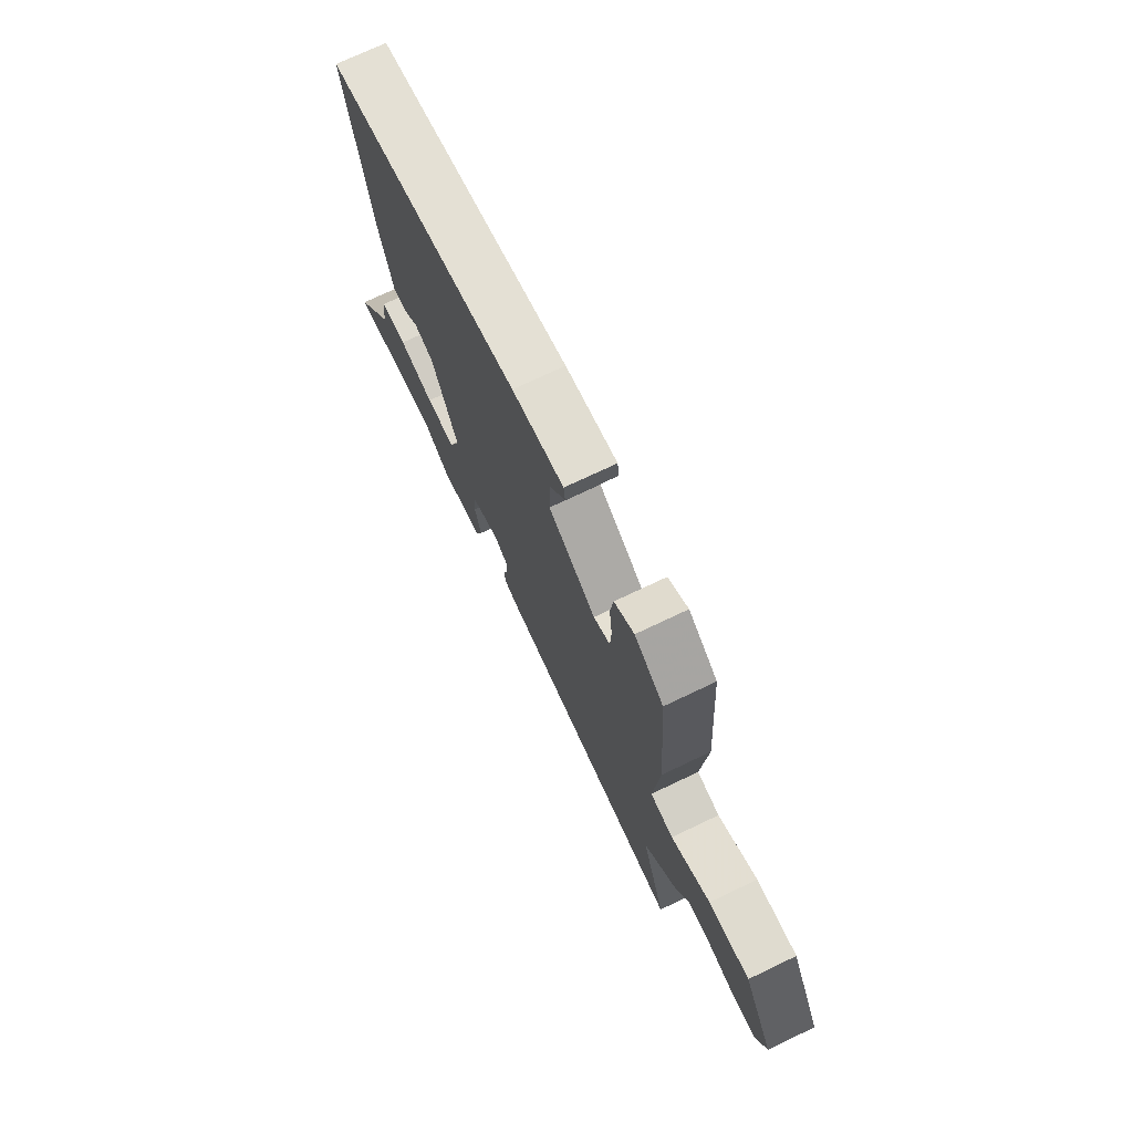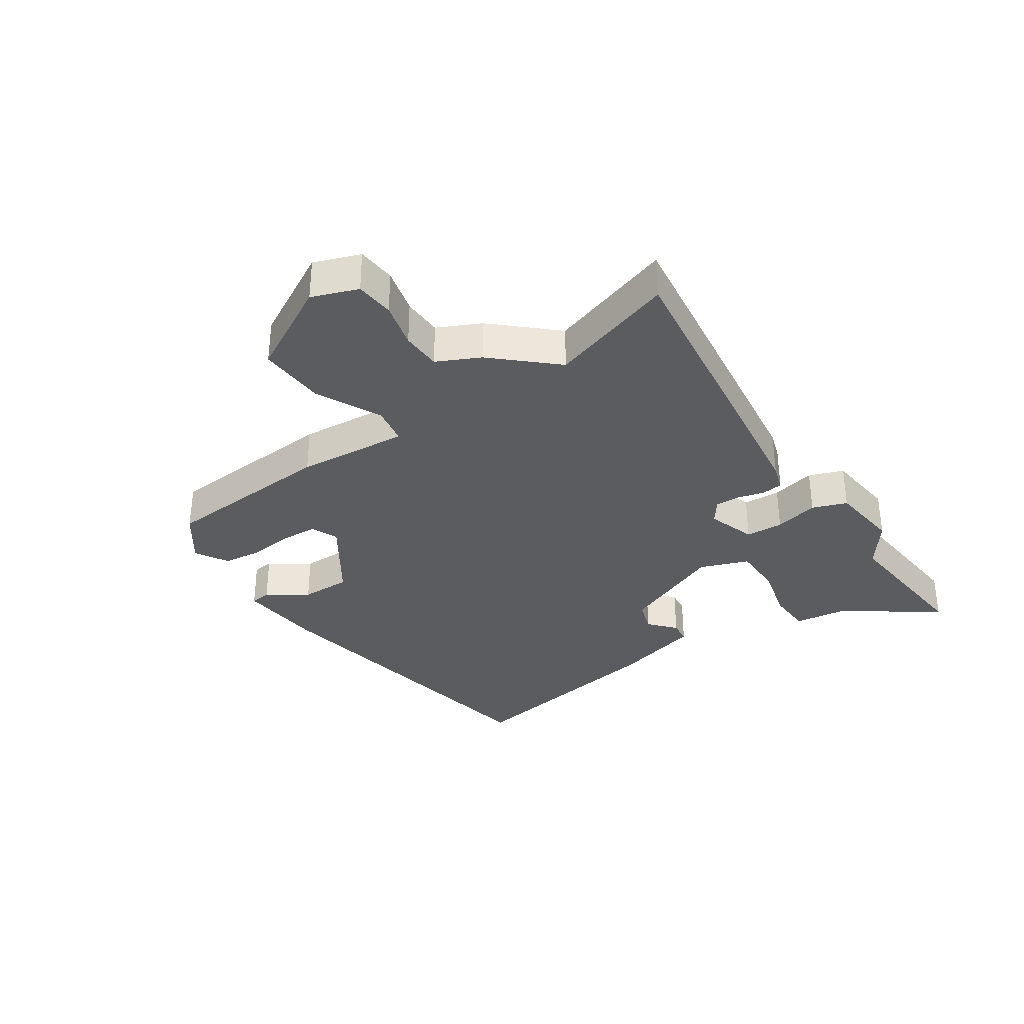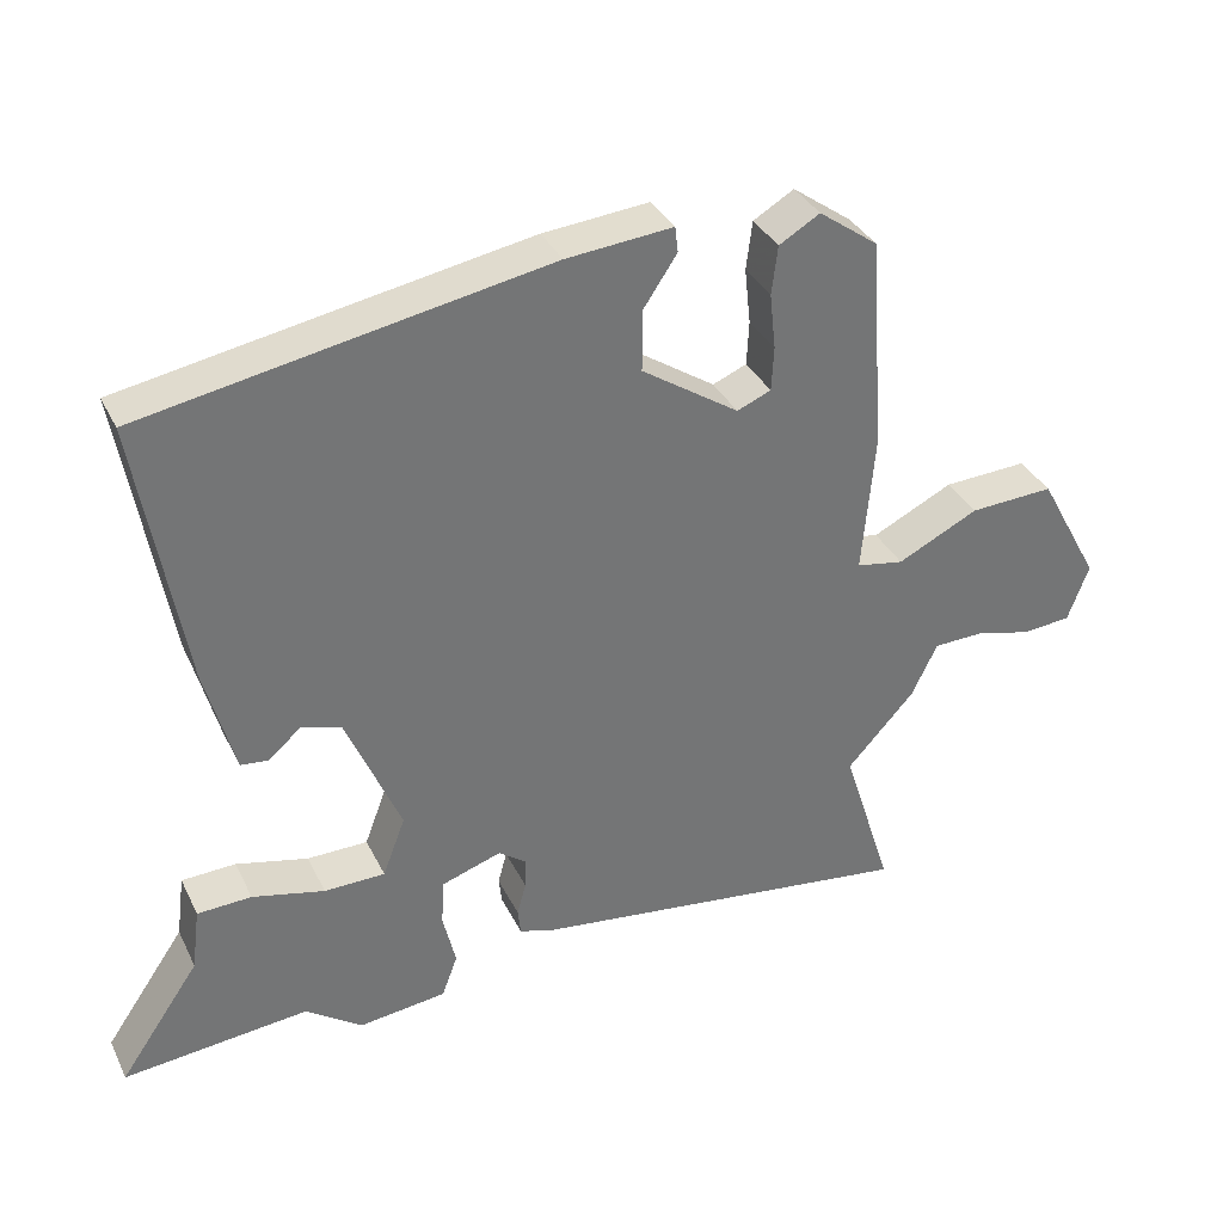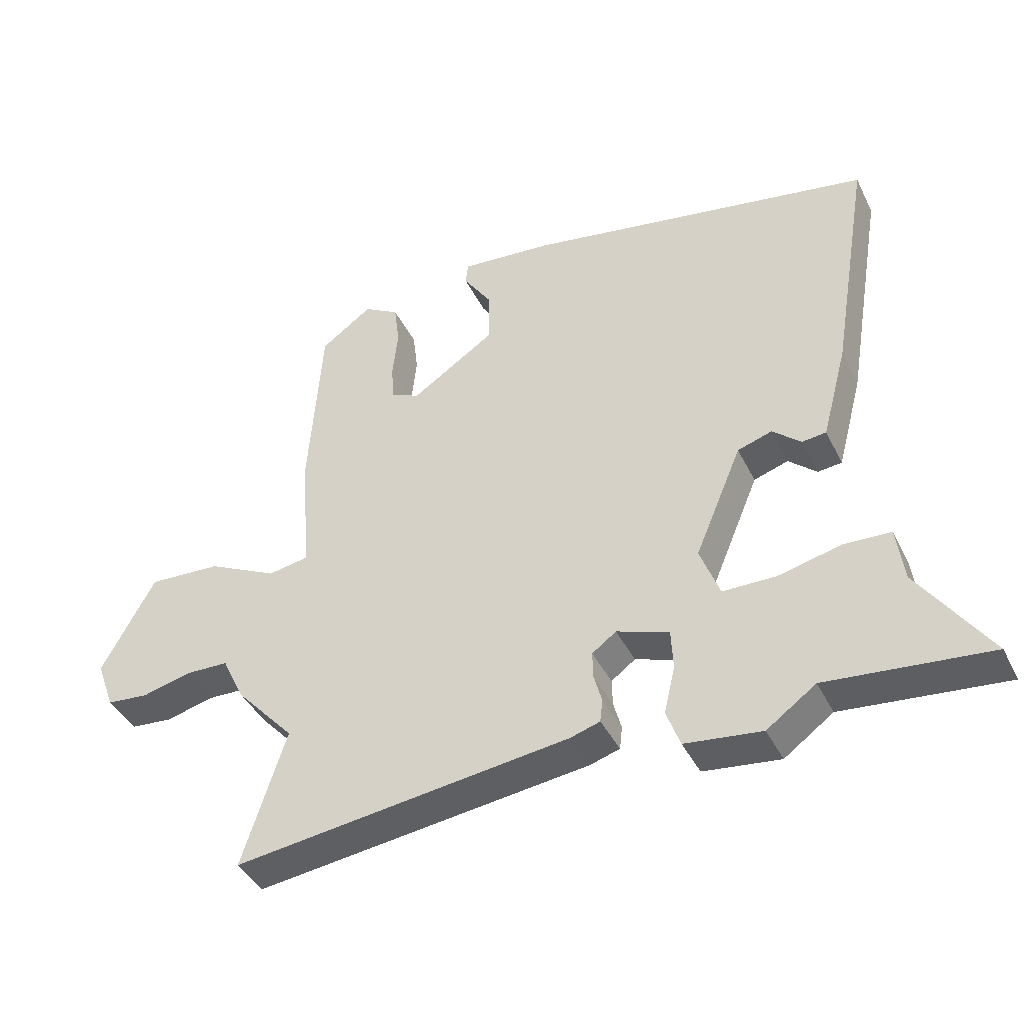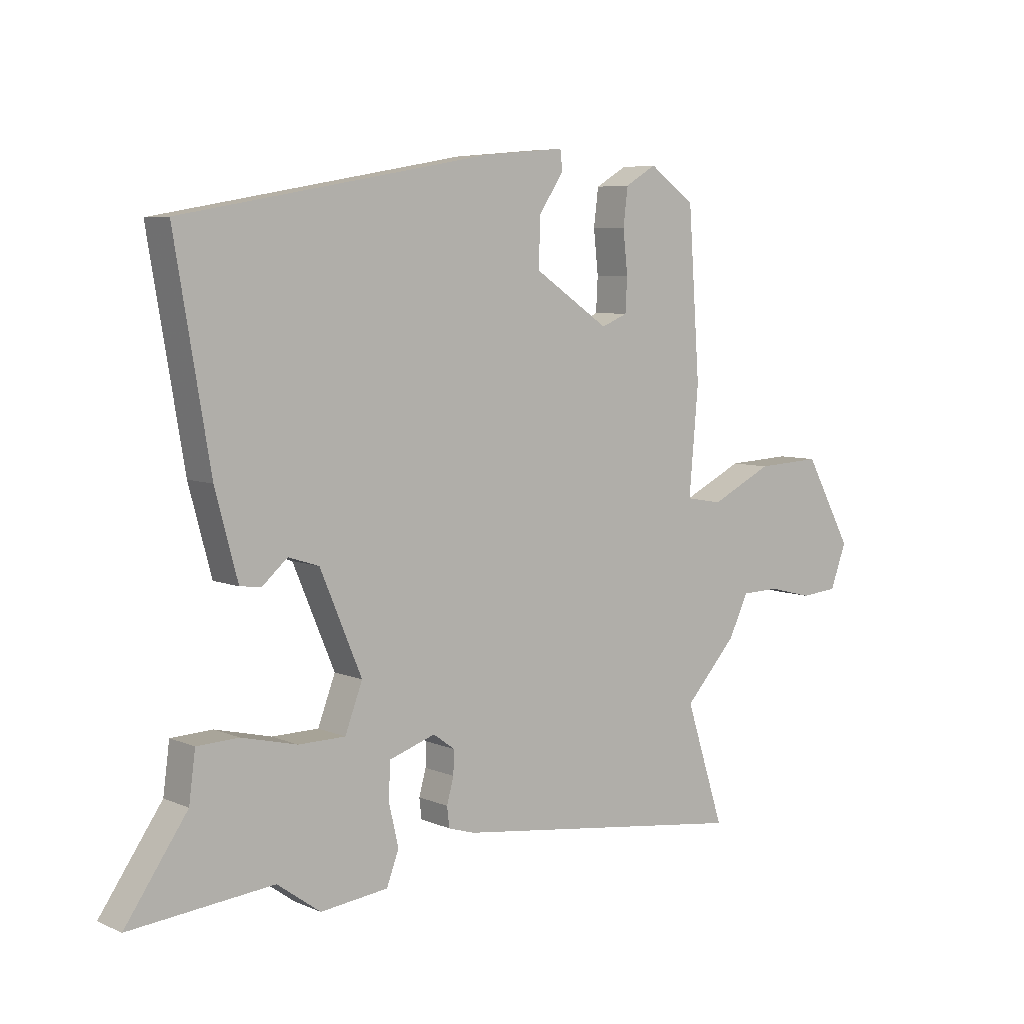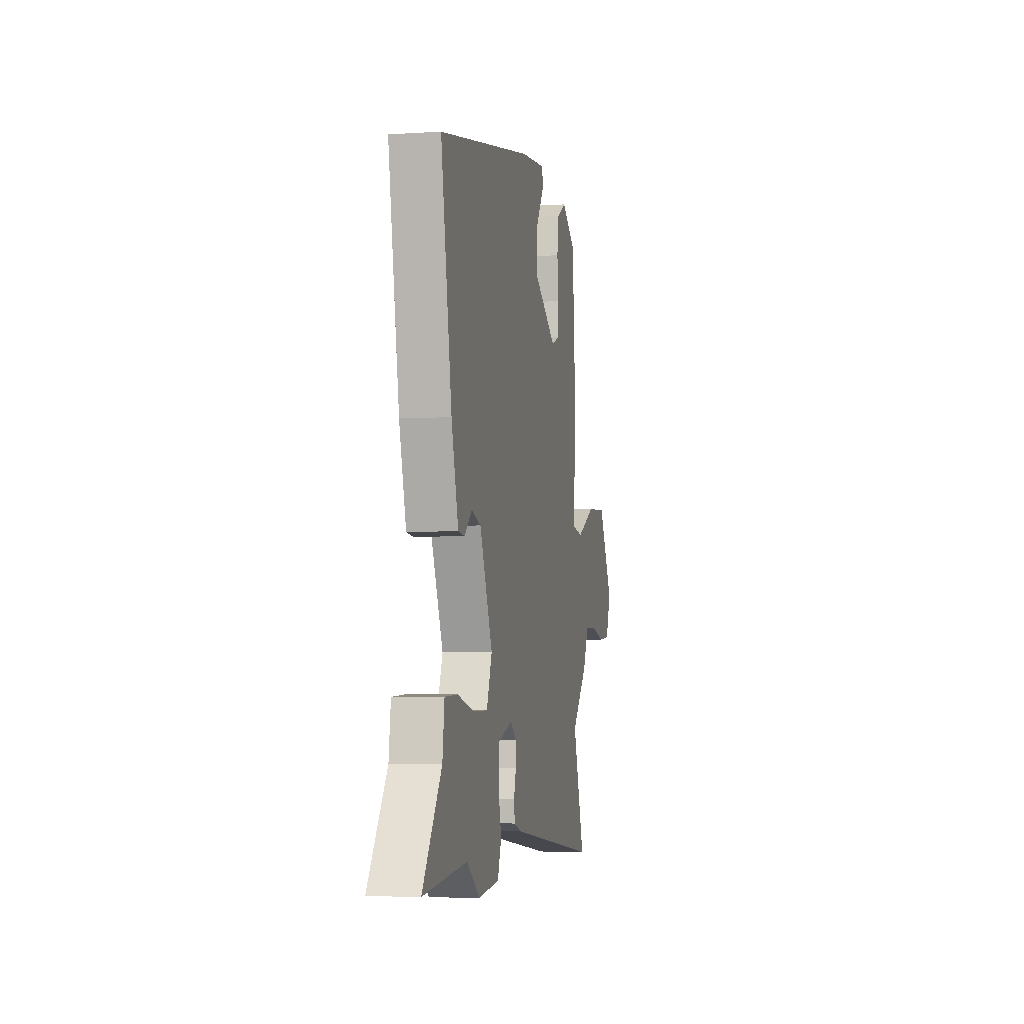
<metadata>
{"format":"obj","ext":"obj","renderer":"f3d","projection":"perspective","resolution":1024,"background":"white","views":[{"elev":72.8,"azim":64.5,"up":"+Z"},{"elev":-33.9,"azim":123.9,"up":"+Y"},{"elev":35.0,"azim":-23.4,"up":"+Z"},{"elev":-41.5,"azim":-155.3,"up":"+Z"},{"elev":6.3,"azim":-38.7,"up":"+Z"},{"elev":-4.5,"azim":-78.2,"up":"+Z"}]}
</metadata>
<code>
v -0.356 0.07 -0.486
v -0.603 0.07 -0.51
v -0.496 0.07 -0.354
v -0.485 0.07 -0.27
v -0.413 0.07 -0.267
v -0.317 0.07 -0.29
v -0.236 0.07 -0.289
v -0.206 0.07 -0.209
v -0.278 0.07 -0.038
v -0.331 0.07 -0.021
v -0.374 0.07 -0.059
v -0.411 0.07 -0.055
v -0.45 0.07 0.09
v -0.511 0.07 0.45
v 0.024 0.07 0.547
v 0.165 0.07 0.56
v 0.169 0.07 0.526
v 0.125 0.07 0.46
v 0.124 0.07 0.377
v 0.253 0.07 0.291
v 0.298 0.07 0.31
v 0.301 0.07 0.369
v 0.293 0.07 0.443
v 0.301 0.07 0.508
v 0.355 0.07 0.54
v 0.434 0.07 0.483
v 0.454 0.07 0.196
v 0.438 0.07 0.012
v 0.501 0.07 0.001
v 0.608 0.07 0.054
v 0.72 0.07 0.06
v 0.802 0.07 -0.09
v 0.774 0.07 -0.166
v 0.71 0.07 -0.172
v 0.634 0.07 -0.153
v 0.568 0.07 -0.155
v 0.534 0.07 -0.226
v 0.444 0.07 -0.325
v 0.511 0.07 -0.534
v -0.004 0.07 -0.468
v -0.049 0.07 -0.454
v -0.053 0.07 -0.419
v -0.041 0.07 -0.375
v -0.04 0.07 -0.334
v -0.077 0.07 -0.307
v -0.157 0.07 -0.334
v -0.16 0.07 -0.396
v -0.143 0.07 -0.469
v -0.164 0.07 -0.526
v -0.281 0.07 -0.54
v -0.356 0 -0.486
v -0.603 0 -0.51
v -0.496 0 -0.354
v -0.485 0 -0.27
v -0.413 0 -0.267
v -0.317 0 -0.29
v -0.236 0 -0.289
v -0.206 0 -0.209
v -0.278 0 -0.038
v -0.331 0 -0.021
v -0.374 0 -0.059
v -0.411 0 -0.055
v -0.45 0 0.09
v -0.511 0 0.45
v 0.024 0 0.547
v 0.165 0 0.56
v 0.169 0 0.526
v 0.125 0 0.46
v 0.124 0 0.377
v 0.253 0 0.291
v 0.298 0 0.31
v 0.301 0 0.369
v 0.293 0 0.443
v 0.301 0 0.508
v 0.355 0 0.54
v 0.434 0 0.483
v 0.454 0 0.196
v 0.438 0 0.012
v 0.501 0 0.001
v 0.608 0 0.054
v 0.72 0 0.06
v 0.802 0 -0.09
v 0.774 0 -0.166
v 0.71 0 -0.172
v 0.634 0 -0.153
v 0.568 0 -0.155
v 0.534 0 -0.226
v 0.444 0 -0.325
v 0.511 0 -0.534
v -0.004 0 -0.468
v -0.049 0 -0.454
v -0.053 0 -0.419
v -0.041 0 -0.375
v -0.04 0 -0.334
v -0.077 0 -0.307
v -0.157 0 -0.334
v -0.16 0 -0.396
v -0.143 0 -0.469
v -0.164 0 -0.526
v -0.281 0 -0.54
f 47 48 49 50
f 46 47 50 1
f 40 41 42 43
f 38 39 40 43
f 36 37 38 43
f 36 43 44
f 32 33 34 35
f 32 35 36
f 29 30 31 32
f 28 29 32 36
f 25 26 27 28
f 23 24 25 28
f 22 23 28
f 21 22 28
f 20 21 28
f 19 20 28
f 19 28 36 44
f 15 16 17 18
f 10 11 12 13
f 9 10 13 14
f 3 4 5 6
f 3 6 7
f 46 1 2 3
f 45 46 3 7
f 19 44 45
f 9 14 15 18
f 8 9 18 19
f 7 8 19 45
f 100 99 98 97
f 51 100 97 96
f 93 92 91 90
f 93 90 89 88
f 93 88 87 86
f 94 93 86
f 85 84 83 82
f 86 85 82
f 82 81 80 79
f 86 82 79 78
f 78 77 76 75
f 78 75 74 73
f 78 73 72
f 78 72 71
f 78 71 70
f 78 70 69
f 94 86 78 69
f 68 67 66 65
f 63 62 61 60
f 64 63 60 59
f 56 55 54 53
f 57 56 53
f 53 52 51 96
f 57 53 96 95
f 95 94 69
f 68 65 64 59
f 69 68 59 58
f 95 69 58 57
f 1 51 52 2
f 2 52 53 3
f 3 53 54 4
f 4 54 55 5
f 5 55 56 6
f 6 56 57 7
f 7 57 58 8
f 8 58 59 9
f 9 59 60 10
f 10 60 61 11
f 11 61 62 12
f 12 62 63 13
f 13 63 64 14
f 14 64 65 15
f 15 65 66 16
f 16 66 67 17
f 17 67 68 18
f 18 68 69 19
f 19 69 70 20
f 20 70 71 21
f 21 71 72 22
f 22 72 73 23
f 23 73 74 24
f 24 74 75 25
f 25 75 76 26
f 26 76 77 27
f 27 77 78 28
f 28 78 79 29
f 29 79 80 30
f 30 80 81 31
f 31 81 82 32
f 32 82 83 33
f 33 83 84 34
f 34 84 85 35
f 35 85 86 36
f 36 86 87 37
f 37 87 88 38
f 38 88 89 39
f 39 89 90 40
f 40 90 91 41
f 41 91 92 42
f 42 92 93 43
f 43 93 94 44
f 44 94 95 45
f 45 95 96 46
f 46 96 97 47
f 47 97 98 48
f 48 98 99 49
f 49 99 100 50
f 50 100 51 1

</code>
